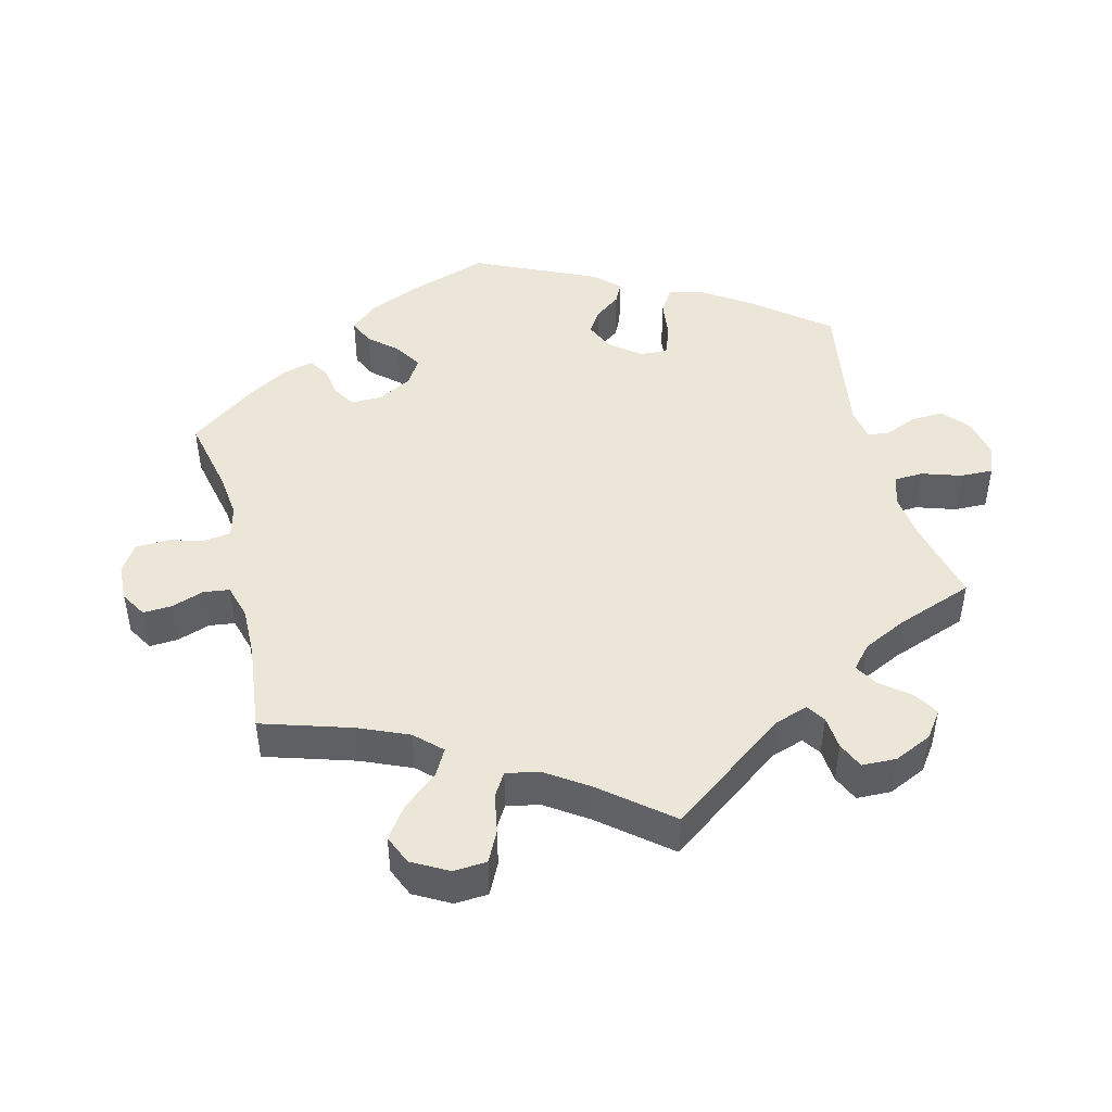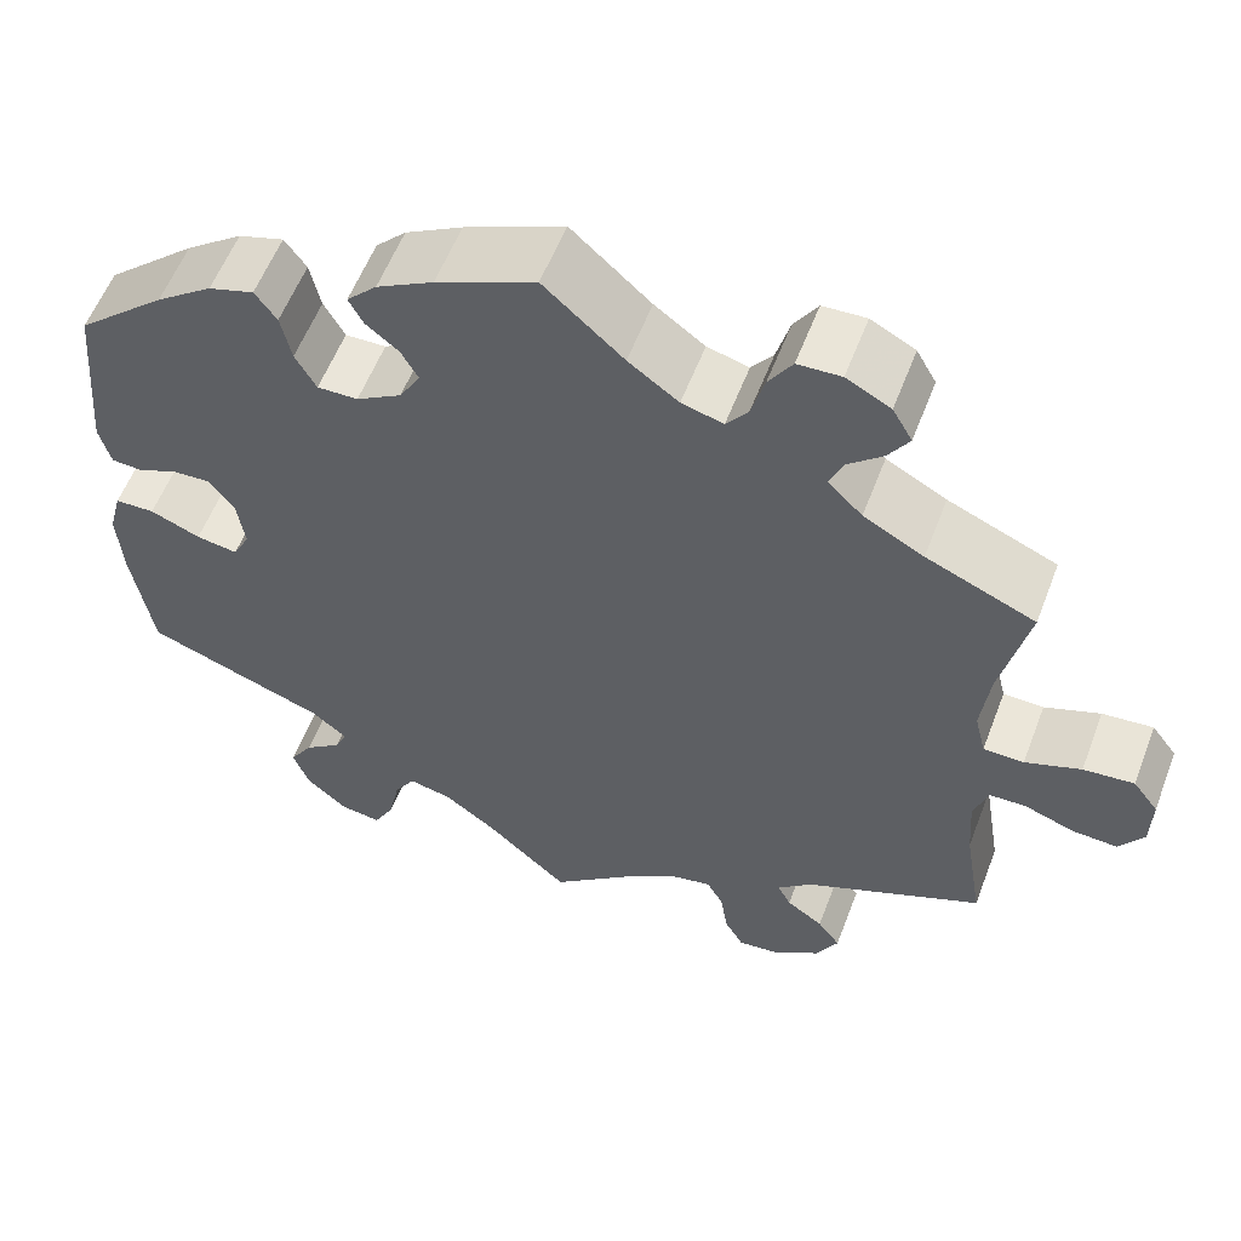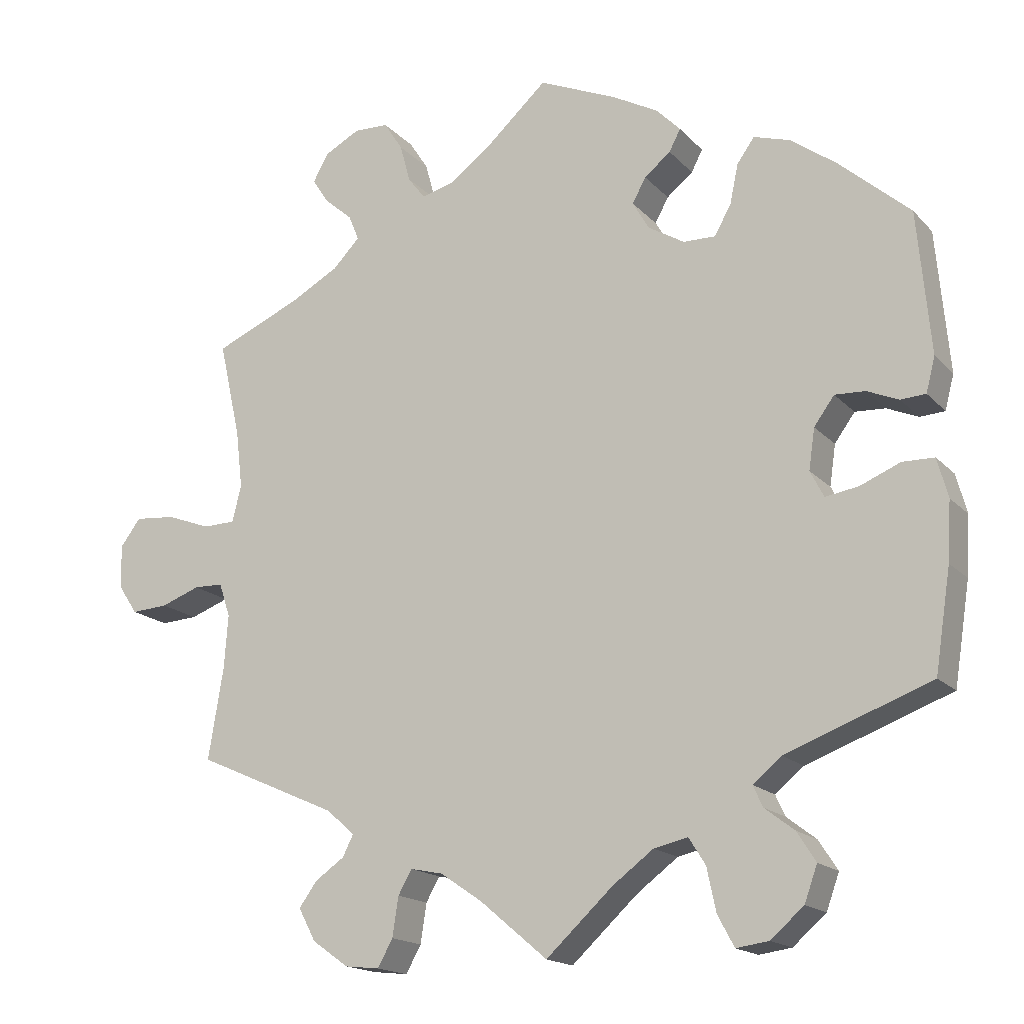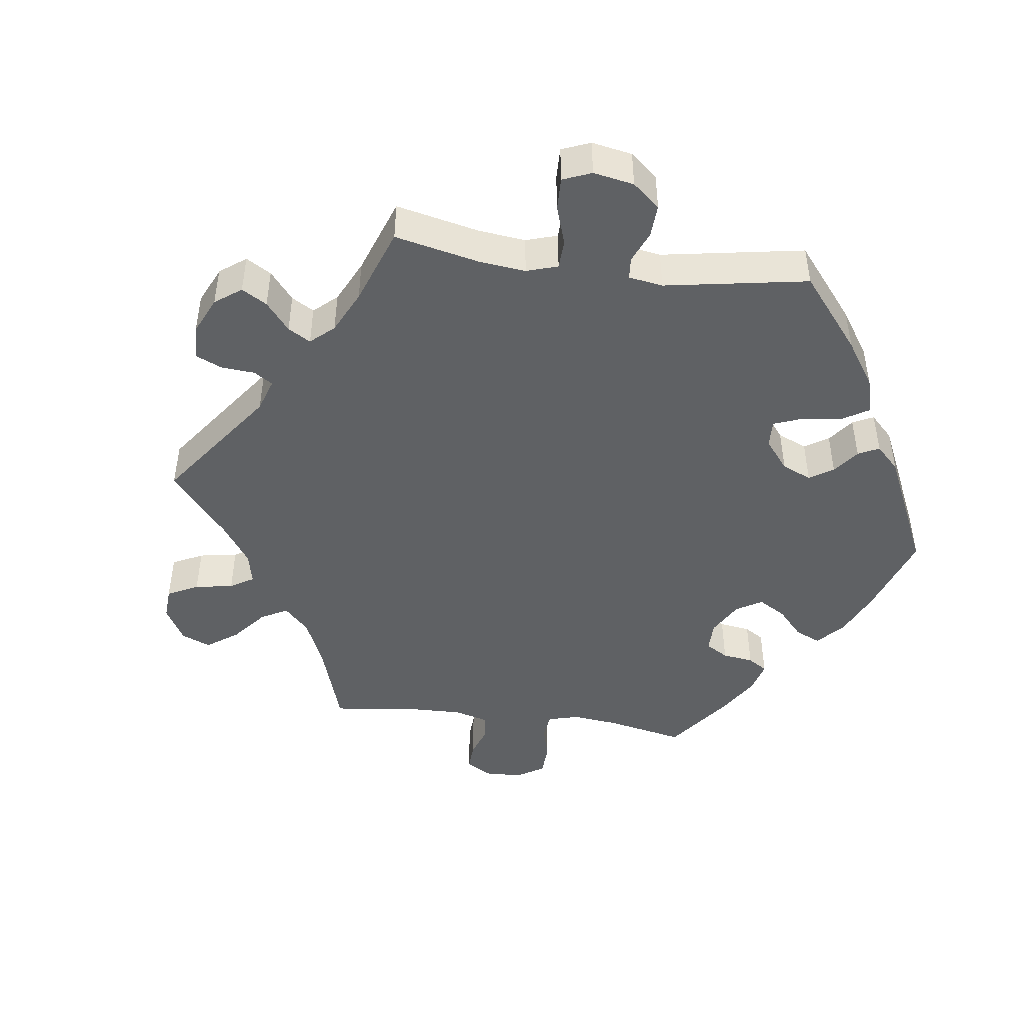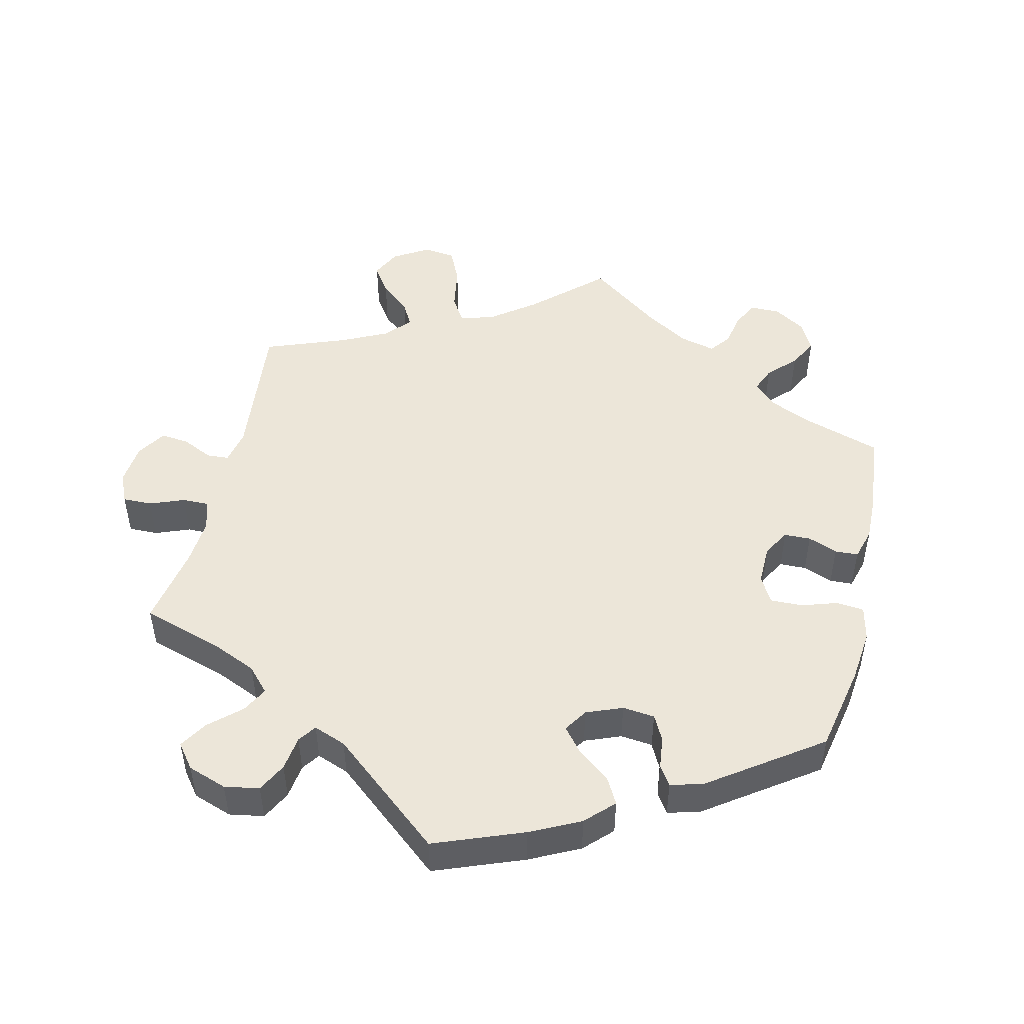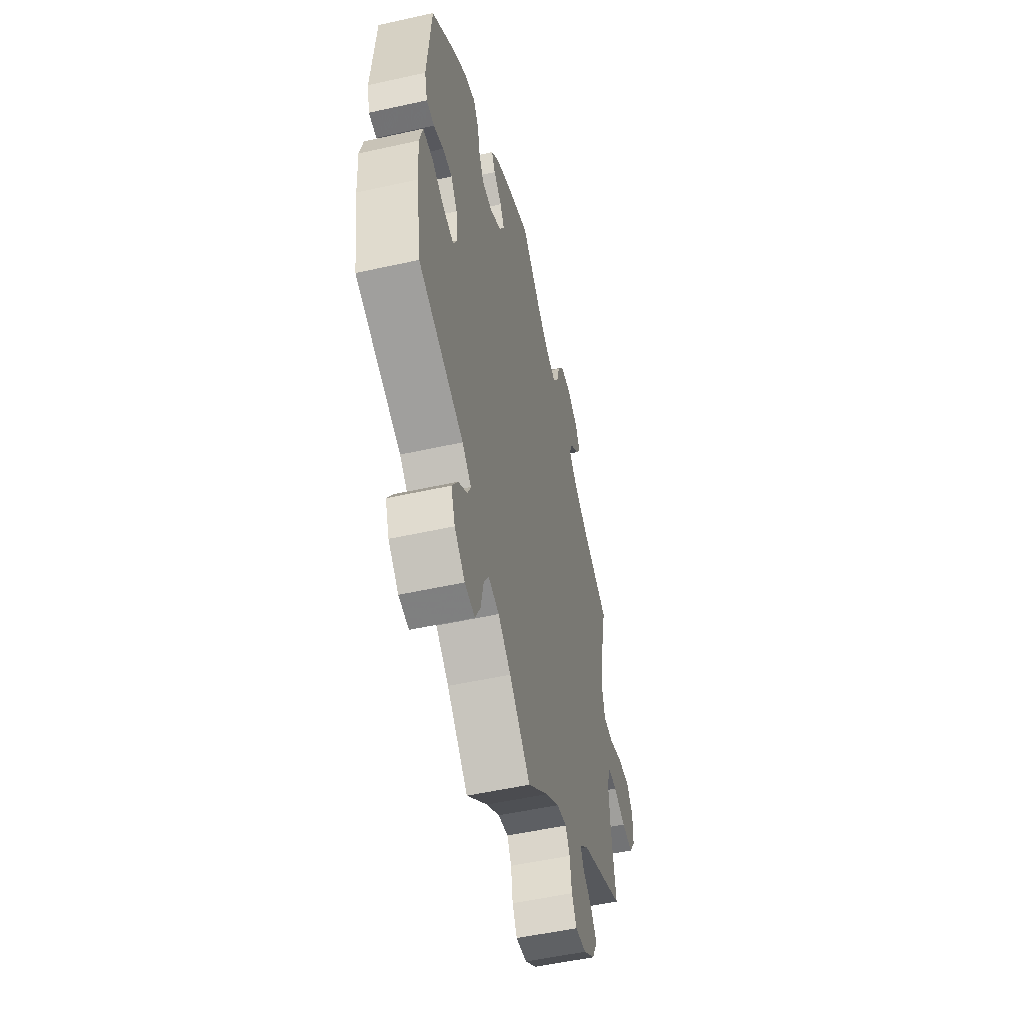
<metadata>
{"format":"obj","ext":"obj","renderer":"f3d","projection":"perspective","resolution":1024,"background":"white","views":[{"elev":46.3,"azim":105.8,"up":"+Y"},{"elev":57.4,"azim":20.8,"up":"+Z"},{"elev":-17.0,"azim":-152.1,"up":"+Z"},{"elev":-45.5,"azim":-157.6,"up":"+Y"},{"elev":48.8,"azim":-106.8,"up":"+Y"},{"elev":-52.4,"azim":-76.5,"up":"+Z"}]}
</metadata>
<code>
v 0.084 0.07 0.502
v 0.137 0.07 0.463
v 0.181 0.07 0.451
v 0.204 0.07 0.481
v 0.218 0.07 0.532
v 0.243 0.07 0.571
v 0.289 0.07 0.573
v 0.336 0.07 0.548
v 0.357 0.07 0.511
v 0.335 0.07 0.477
v 0.298 0.07 0.445
v 0.284 0.07 0.411
v 0.32 0.07 0.374
v 0.384 0.07 0.339
v 0.5 0.07 0.289
v 0.471 0.07 0.16
v 0.462 0.07 0.084
v 0.474 0.07 0.035
v 0.517 0.07 0.034
v 0.576 0.07 0.056
v 0.63 0.07 0.061
v 0.657 0.07 0.025
v 0.656 0.07 -0.033
v 0.63 0.07 -0.072
v 0.581 0.07 -0.069
v 0.529 0.07 -0.05
v 0.49 0.07 -0.051
v 0.475 0.07 -0.096
v 0.48 0.07 -0.167
v 0.5 0.07 -0.289
v 0.311 0.07 -0.373
v 0.274 0.07 -0.406
v 0.288 0.07 -0.434
v 0.327 0.07 -0.461
v 0.351 0.07 -0.494
v 0.328 0.07 -0.537
v 0.28 0.07 -0.571
v 0.234 0.07 -0.576
v 0.214 0.07 -0.54
v 0.206 0.07 -0.488
v 0.188 0.07 -0.456
v 0.145 0.07 -0.465
v 0.089 0.07 -0.503
v 0 0.07 -0.578
v -0.089 0.07 -0.496
v -0.143 0.07 -0.456
v -0.188 0.07 -0.446
v -0.21 0.07 -0.481
v -0.222 0.07 -0.538
v -0.244 0.07 -0.579
v -0.287 0.07 -0.573
v -0.331 0.07 -0.535
v -0.348 0.07 -0.488
v -0.323 0.07 -0.449
v -0.284 0.07 -0.419
v -0.271 0.07 -0.391
v -0.309 0.07 -0.36
v -0.501 0.07 -0.289
v -0.522 0.07 -0.156
v -0.527 0.07 -0.078
v -0.513 0.07 -0.026
v -0.471 0.07 -0.025
v -0.418 0.07 -0.047
v -0.374 0.07 -0.054
v -0.356 0.07 -0.019
v -0.364 0.07 0.035
v -0.391 0.07 0.072
v -0.431 0.07 0.07
v -0.473 0.07 0.052
v -0.506 0.07 0.054
v -0.518 0.07 0.1
v -0.501 0.07 0.289
v -0.406 0.07 0.373
v -0.346 0.07 0.417
v -0.298 0.07 0.432
v -0.275 0.07 0.4
v -0.264 0.07 0.348
v -0.242 0.07 0.308
v -0.199 0.07 0.309
v -0.151 0.07 0.338
v -0.129 0.07 0.376
v -0.147 0.07 0.409
v -0.182 0.07 0.437
v -0.197 0.07 0.466
v -0.165 0.07 0.499
v -0.105 0.07 0.532
v 0 0.07 0.578
v 0.084 0 0.502
v 0.137 0 0.463
v 0.181 0 0.451
v 0.204 0 0.481
v 0.218 0 0.532
v 0.243 0 0.571
v 0.289 0 0.573
v 0.336 0 0.548
v 0.357 0 0.511
v 0.335 0 0.477
v 0.298 0 0.445
v 0.284 0 0.411
v 0.32 0 0.374
v 0.384 0 0.339
v 0.5 0 0.289
v 0.471 0 0.16
v 0.462 0 0.084
v 0.474 0 0.035
v 0.517 0 0.034
v 0.576 0 0.056
v 0.63 0 0.061
v 0.657 0 0.025
v 0.656 0 -0.033
v 0.63 0 -0.072
v 0.581 0 -0.069
v 0.529 0 -0.05
v 0.49 0 -0.051
v 0.475 0 -0.096
v 0.48 0 -0.167
v 0.5 0 -0.289
v 0.311 0 -0.373
v 0.274 0 -0.406
v 0.288 0 -0.434
v 0.327 0 -0.461
v 0.351 0 -0.494
v 0.328 0 -0.537
v 0.28 0 -0.571
v 0.234 0 -0.576
v 0.214 0 -0.54
v 0.206 0 -0.488
v 0.188 0 -0.456
v 0.145 0 -0.465
v 0.089 0 -0.503
v 0 0 -0.578
v -0.089 0 -0.496
v -0.143 0 -0.456
v -0.188 0 -0.446
v -0.21 0 -0.481
v -0.222 0 -0.538
v -0.244 0 -0.579
v -0.287 0 -0.573
v -0.331 0 -0.535
v -0.348 0 -0.488
v -0.323 0 -0.449
v -0.284 0 -0.419
v -0.271 0 -0.391
v -0.309 0 -0.36
v -0.501 0 -0.289
v -0.522 0 -0.156
v -0.527 0 -0.078
v -0.513 0 -0.026
v -0.471 0 -0.025
v -0.418 0 -0.047
v -0.374 0 -0.054
v -0.356 0 -0.019
v -0.364 0 0.035
v -0.391 0 0.072
v -0.431 0 0.07
v -0.473 0 0.052
v -0.506 0 0.054
v -0.518 0 0.1
v -0.501 0 0.289
v -0.406 0 0.373
v -0.346 0 0.417
v -0.298 0 0.432
v -0.275 0 0.4
v -0.264 0 0.348
v -0.242 0 0.308
v -0.199 0 0.309
v -0.151 0 0.338
v -0.129 0 0.376
v -0.147 0 0.409
v -0.182 0 0.437
v -0.197 0 0.466
v -0.165 0 0.499
v -0.105 0 0.532
v 0 0 0.578
f 86 87 1
f 85 86 1 2
f 82 83 84 85
f 81 82 85 2
f 80 81 2 3
f 79 80 3
f 74 75 76 77
f 74 77 78
f 73 74 78
f 72 73 78
f 71 72 78 79
f 68 69 70 71
f 67 68 71 79
f 60 61 62 63
f 60 63 64
f 57 58 59 60
f 56 57 60 64
f 52 53 54 55
f 52 55 56
f 51 52 56
f 48 49 50 51
f 47 48 51 56
f 46 47 56 64
f 43 44 45
f 42 43 45 46
f 41 42 46 64
f 37 38 39 40
f 37 40 41
f 36 37 41
f 33 34 35 36
f 32 33 36 41
f 31 32 41 64
f 29 30 31 64
f 23 24 25 26
f 23 26 27
f 22 23 27
f 19 20 21 22
f 18 19 22 27
f 17 18 27 28
f 14 15 16
f 13 14 16 17
f 12 13 17 28
f 8 9 10 11
f 8 11 12
f 7 8 12
f 4 5 6 7
f 3 4 7 12
f 66 67 79 3
f 28 29 64 65
f 28 65 66
f 3 12 28 66
f 88 174 173
f 89 88 173 172
f 172 171 170 169
f 89 172 169 168
f 90 89 168 167
f 90 167 166
f 164 163 162 161
f 165 164 161
f 165 161 160
f 165 160 159
f 166 165 159 158
f 158 157 156 155
f 166 158 155 154
f 150 149 148 147
f 151 150 147
f 147 146 145 144
f 151 147 144 143
f 142 141 140 139
f 143 142 139
f 143 139 138
f 138 137 136 135
f 143 138 135 134
f 151 143 134 133
f 132 131 130
f 133 132 130 129
f 151 133 129 128
f 127 126 125 124
f 128 127 124
f 128 124 123
f 123 122 121 120
f 128 123 120 119
f 151 128 119 118
f 151 118 117 116
f 113 112 111 110
f 114 113 110
f 114 110 109
f 109 108 107 106
f 114 109 106 105
f 115 114 105 104
f 103 102 101
f 104 103 101 100
f 115 104 100 99
f 98 97 96 95
f 99 98 95
f 99 95 94
f 94 93 92 91
f 99 94 91 90
f 90 166 154 153
f 152 151 116 115
f 153 152 115
f 153 115 99 90
f 1 88 89 2
f 2 89 90 3
f 3 90 91 4
f 4 91 92 5
f 5 92 93 6
f 6 93 94 7
f 7 94 95 8
f 8 95 96 9
f 9 96 97 10
f 10 97 98 11
f 11 98 99 12
f 12 99 100 13
f 13 100 101 14
f 14 101 102 15
f 15 102 103 16
f 16 103 104 17
f 17 104 105 18
f 18 105 106 19
f 19 106 107 20
f 20 107 108 21
f 21 108 109 22
f 22 109 110 23
f 23 110 111 24
f 24 111 112 25
f 25 112 113 26
f 26 113 114 27
f 27 114 115 28
f 28 115 116 29
f 29 116 117 30
f 30 117 118 31
f 31 118 119 32
f 32 119 120 33
f 33 120 121 34
f 34 121 122 35
f 35 122 123 36
f 36 123 124 37
f 37 124 125 38
f 38 125 126 39
f 39 126 127 40
f 40 127 128 41
f 41 128 129 42
f 42 129 130 43
f 43 130 131 44
f 44 131 132 45
f 45 132 133 46
f 46 133 134 47
f 47 134 135 48
f 48 135 136 49
f 49 136 137 50
f 50 137 138 51
f 51 138 139 52
f 52 139 140 53
f 53 140 141 54
f 54 141 142 55
f 55 142 143 56
f 56 143 144 57
f 57 144 145 58
f 58 145 146 59
f 59 146 147 60
f 60 147 148 61
f 61 148 149 62
f 62 149 150 63
f 63 150 151 64
f 64 151 152 65
f 65 152 153 66
f 66 153 154 67
f 67 154 155 68
f 68 155 156 69
f 69 156 157 70
f 70 157 158 71
f 71 158 159 72
f 72 159 160 73
f 73 160 161 74
f 74 161 162 75
f 75 162 163 76
f 76 163 164 77
f 77 164 165 78
f 78 165 166 79
f 79 166 167 80
f 80 167 168 81
f 81 168 169 82
f 82 169 170 83
f 83 170 171 84
f 84 171 172 85
f 85 172 173 86
f 86 173 174 87
f 87 174 88 1

</code>
